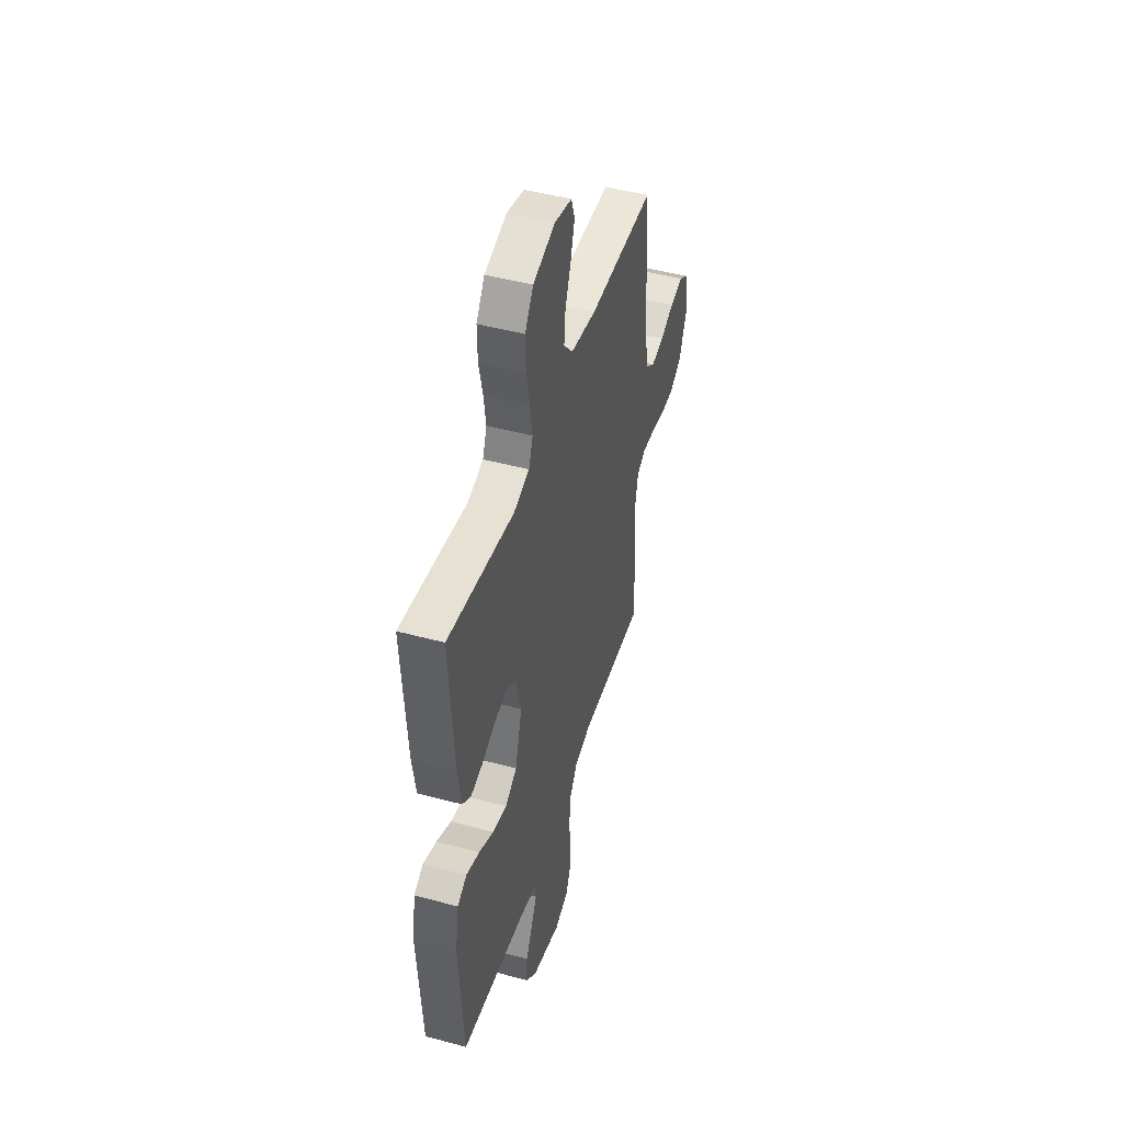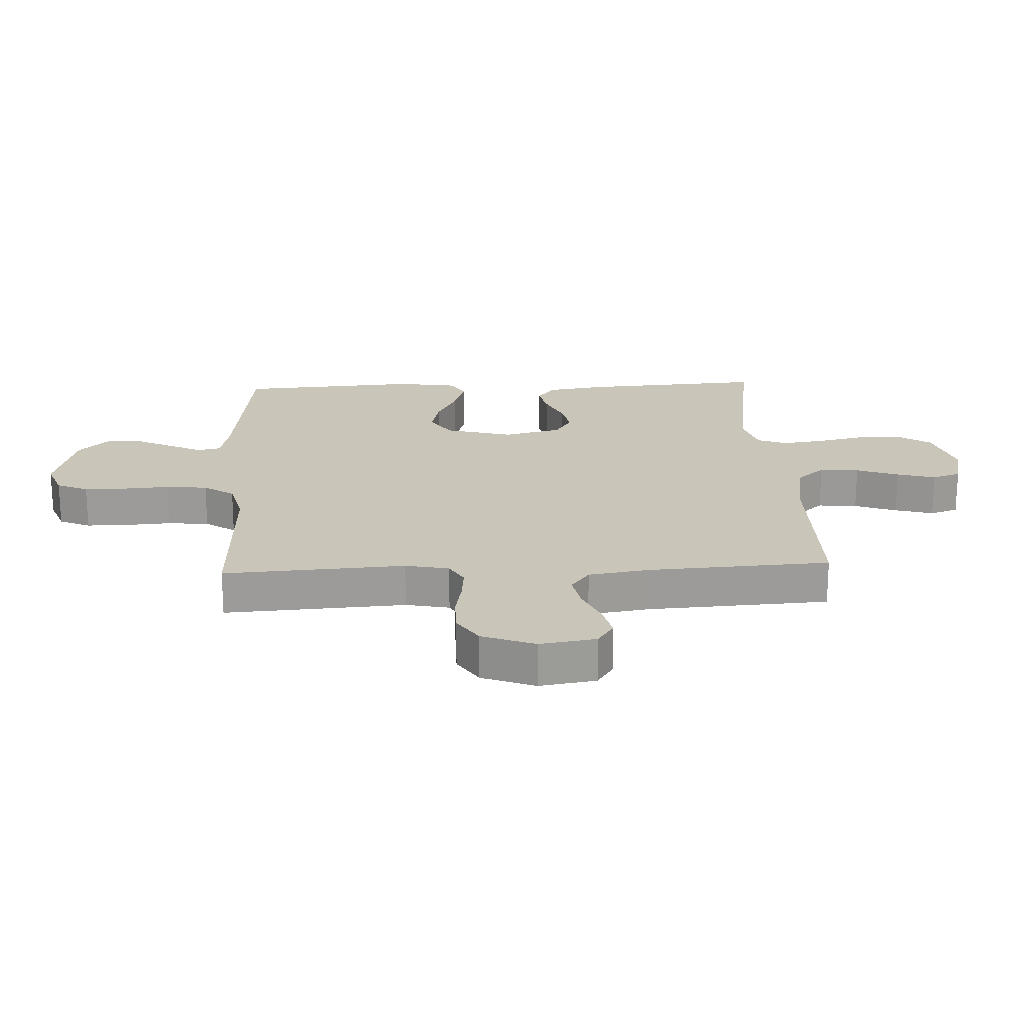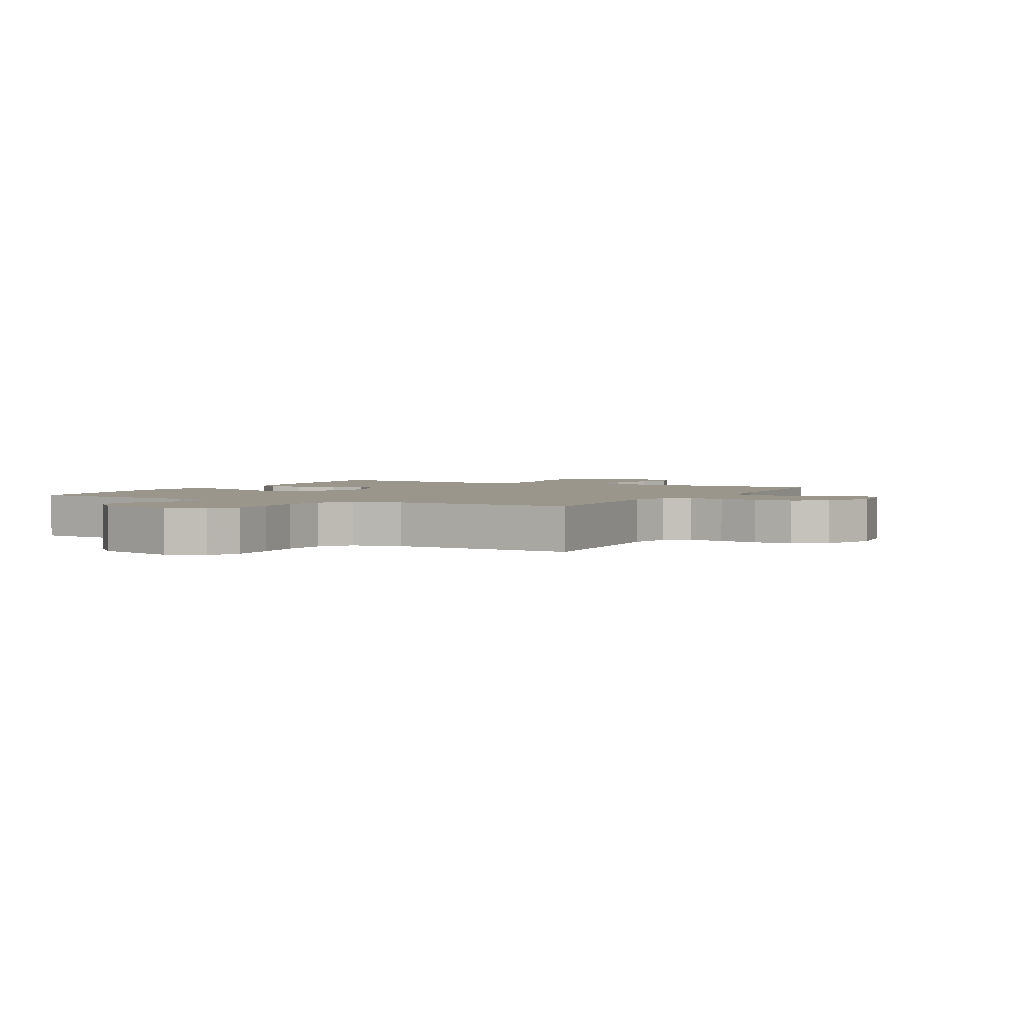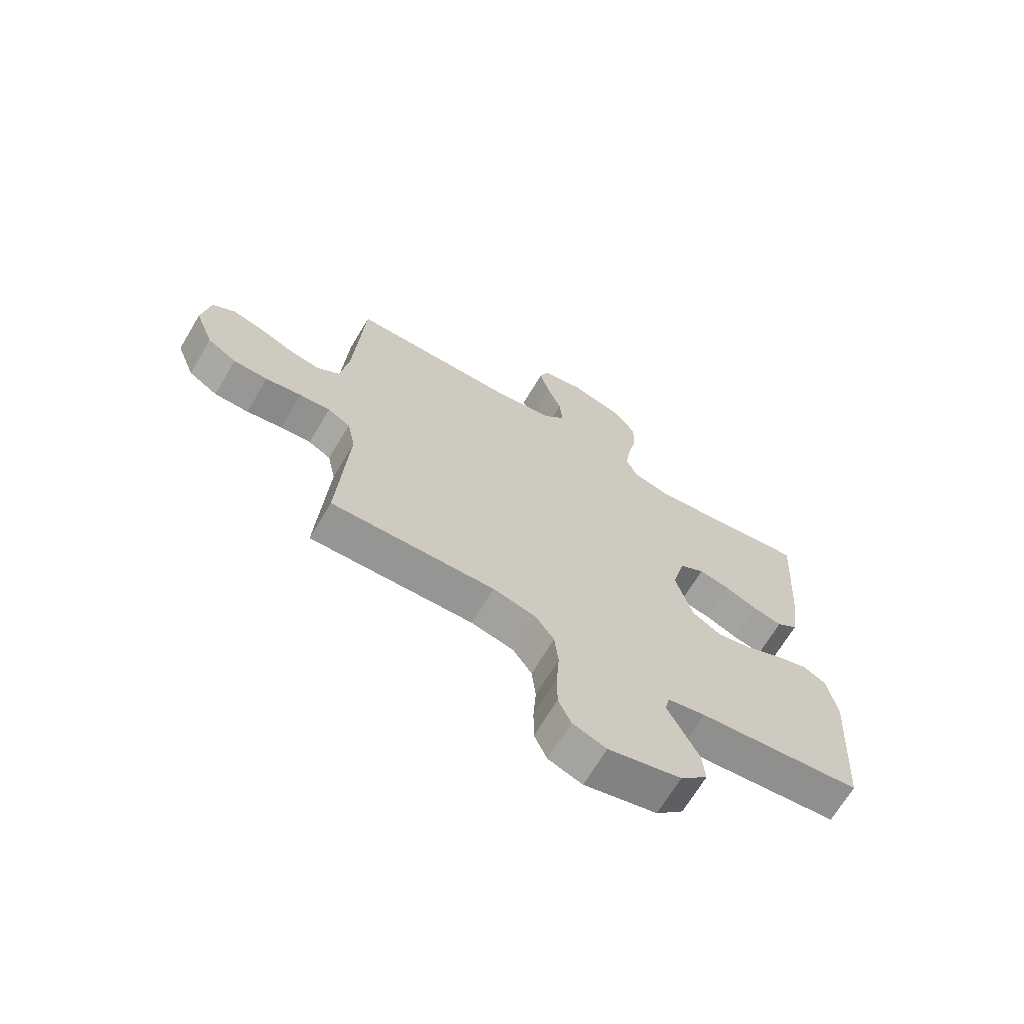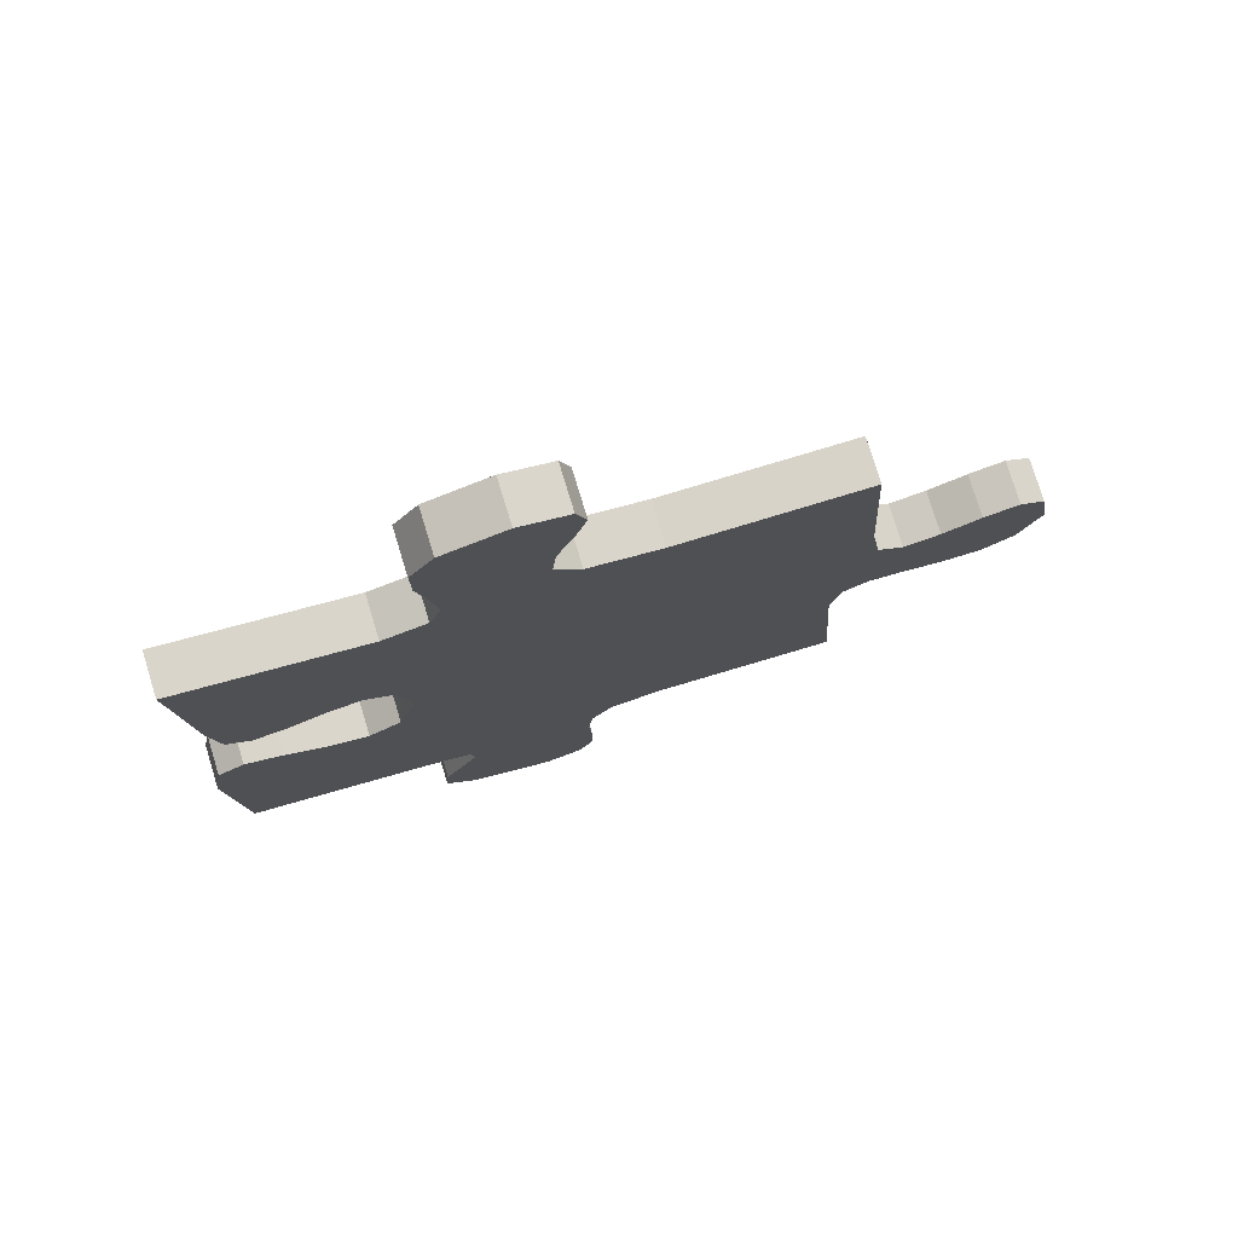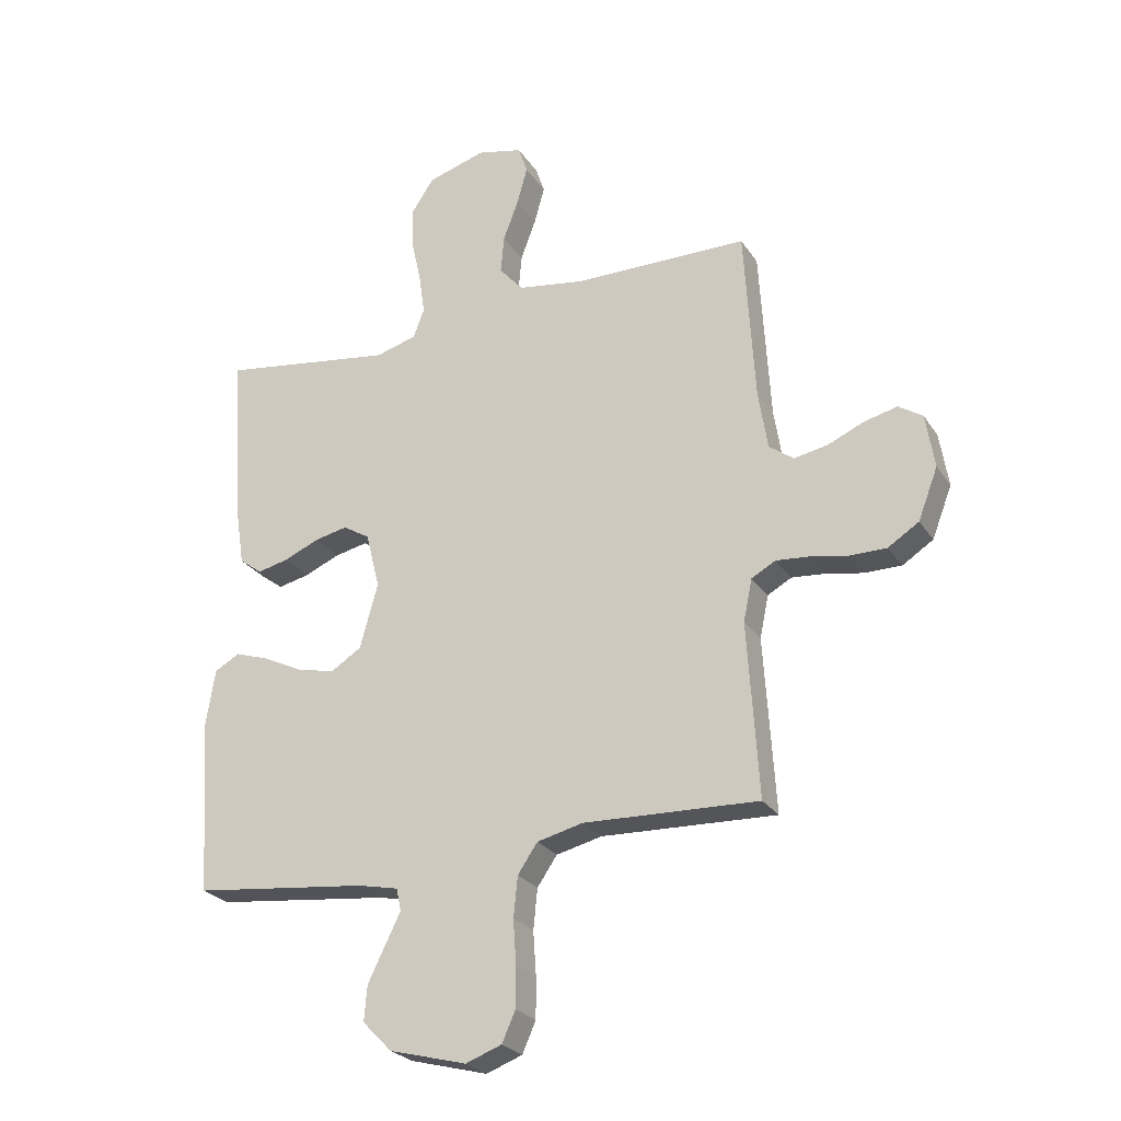
<metadata>
{"format":"obj","ext":"obj","renderer":"f3d","projection":"perspective","resolution":1024,"background":"white","views":[{"elev":46.8,"azim":107.1,"up":"+Z"},{"elev":20.6,"azim":-92.7,"up":"+Y"},{"elev":2.5,"azim":-151.9,"up":"+Y"},{"elev":-68.2,"azim":-30.8,"up":"+Z"},{"elev":77.4,"azim":163.0,"up":"+Z"},{"elev":-25.6,"azim":-154.2,"up":"+Z"}]}
</metadata>
<code>
v 0.5 0.07 0.5
v 0.48 0.07 0.2
v 0.465 0.07 0.103
v 0.426 0.07 0.074
v 0.372 0.07 0.086
v 0.312 0.07 0.112
v 0.255 0.07 0.124
v 0.209 0.07 0.096
v 0.185 0.07 0
v 0.216 0.07 -0.112
v 0.269 0.07 -0.145
v 0.334 0.07 -0.13
v 0.401 0.07 -0.097
v 0.461 0.07 -0.077
v 0.504 0.07 -0.101
v 0.52 0.07 -0.2
v 0.5 0.07 -0.5
v 0.2 0.07 -0.534
v 0.13 0.07 -0.549
v 0.122 0.07 -0.587
v 0.148 0.07 -0.64
v 0.178 0.07 -0.701
v 0.183 0.07 -0.761
v 0.133 0.07 -0.812
v 0 0.07 -0.847
v -0.062 0.07 -0.824
v -0.085 0.07 -0.772
v -0.085 0.07 -0.702
v -0.08 0.07 -0.627
v -0.087 0.07 -0.558
v -0.121 0.07 -0.508
v -0.2 0.07 -0.489
v -0.5 0.07 -0.5
v -0.481 0.07 -0.2
v -0.496 0.07 -0.128
v -0.537 0.07 -0.105
v -0.594 0.07 -0.11
v -0.659 0.07 -0.122
v -0.722 0.07 -0.122
v -0.775 0.07 -0.088
v -0.809 0.07 0
v -0.794 0.07 0.093
v -0.753 0.07 0.12
v -0.696 0.07 0.106
v -0.634 0.07 0.079
v -0.576 0.07 0.068
v -0.534 0.07 0.099
v -0.518 0.07 0.2
v -0.5 0.07 0.5
v -0.2 0.07 0.502
v -0.085 0.07 0.52
v -0.044 0.07 0.567
v -0.05 0.07 0.632
v -0.076 0.07 0.702
v -0.094 0.07 0.766
v -0.078 0.07 0.813
v 0 0.07 0.831
v 0.1 0.07 0.801
v 0.138 0.07 0.744
v 0.137 0.07 0.672
v 0.12 0.07 0.595
v 0.11 0.07 0.526
v 0.129 0.07 0.476
v 0.2 0.07 0.456
v 0.5 0 0.5
v 0.48 0 0.2
v 0.465 0 0.103
v 0.426 0 0.074
v 0.372 0 0.086
v 0.312 0 0.112
v 0.255 0 0.124
v 0.209 0 0.096
v 0.185 0 0
v 0.216 0 -0.112
v 0.269 0 -0.145
v 0.334 0 -0.13
v 0.401 0 -0.097
v 0.461 0 -0.077
v 0.504 0 -0.101
v 0.52 0 -0.2
v 0.5 0 -0.5
v 0.2 0 -0.534
v 0.13 0 -0.549
v 0.122 0 -0.587
v 0.148 0 -0.64
v 0.178 0 -0.701
v 0.183 0 -0.761
v 0.133 0 -0.812
v 0 0 -0.847
v -0.062 0 -0.824
v -0.085 0 -0.772
v -0.085 0 -0.702
v -0.08 0 -0.627
v -0.087 0 -0.558
v -0.121 0 -0.508
v -0.2 0 -0.489
v -0.5 0 -0.5
v -0.481 0 -0.2
v -0.496 0 -0.128
v -0.537 0 -0.105
v -0.594 0 -0.11
v -0.659 0 -0.122
v -0.722 0 -0.122
v -0.775 0 -0.088
v -0.809 0 0
v -0.794 0 0.093
v -0.753 0 0.12
v -0.696 0 0.106
v -0.634 0 0.079
v -0.576 0 0.068
v -0.534 0 0.099
v -0.518 0 0.2
v -0.5 0 0.5
v -0.2 0 0.502
v -0.085 0 0.52
v -0.044 0 0.567
v -0.05 0 0.632
v -0.076 0 0.702
v -0.094 0 0.766
v -0.078 0 0.813
v 0 0 0.831
v 0.1 0 0.801
v 0.138 0 0.744
v 0.137 0 0.672
v 0.12 0 0.595
v 0.11 0 0.526
v 0.129 0 0.476
v 0.2 0 0.456
f 59 60 61
f 58 59 61
f 57 58 61
f 56 57 61
f 55 56 61
f 54 55 61
f 53 54 61
f 52 53 61 62
f 51 52 62 63
f 48 49 50
f 51 63 64
f 50 51 64
f 48 50 64
f 47 48 64
f 43 44 45
f 42 43 45
f 41 42 45
f 40 41 45
f 39 40 45
f 38 39 45
f 37 38 45
f 36 37 45 46
f 64 1 2
f 47 64 2
f 46 47 2
f 36 46 2
f 35 36 2
f 27 28 29
f 26 27 29
f 25 26 29
f 24 25 29
f 23 24 29
f 22 23 29
f 21 22 29
f 20 21 29 30
f 19 20 30 31
f 16 17 18
f 15 16 18
f 14 15 18
f 13 14 18
f 12 13 18
f 19 31 32
f 18 19 32
f 12 18 32
f 11 12 32
f 4 5 6
f 3 4 6
f 2 3 6
f 2 6 7
f 35 2 7
f 34 35 7 8
f 32 33 34
f 11 32 34
f 10 11 34
f 9 10 34
f 8 9 34
f 125 124 123
f 125 123 122
f 125 122 121
f 125 121 120
f 125 120 119
f 125 119 118
f 125 118 117
f 126 125 117 116
f 127 126 116 115
f 114 113 112
f 128 127 115
f 128 115 114
f 128 114 112
f 128 112 111
f 109 108 107
f 109 107 106
f 109 106 105
f 109 105 104
f 109 104 103
f 109 103 102
f 109 102 101
f 110 109 101 100
f 66 65 128
f 66 128 111
f 66 111 110
f 66 110 100
f 66 100 99
f 93 92 91
f 93 91 90
f 93 90 89
f 93 89 88
f 93 88 87
f 93 87 86
f 93 86 85
f 94 93 85 84
f 95 94 84 83
f 82 81 80
f 82 80 79
f 82 79 78
f 82 78 77
f 82 77 76
f 96 95 83
f 96 83 82
f 96 82 76
f 96 76 75
f 70 69 68
f 70 68 67
f 70 67 66
f 71 70 66
f 71 66 99
f 72 71 99 98
f 98 97 96
f 98 96 75
f 98 75 74
f 98 74 73
f 98 73 72
f 1 65 66 2
f 2 66 67 3
f 3 67 68 4
f 4 68 69 5
f 5 69 70 6
f 6 70 71 7
f 7 71 72 8
f 8 72 73 9
f 9 73 74 10
f 10 74 75 11
f 11 75 76 12
f 12 76 77 13
f 13 77 78 14
f 14 78 79 15
f 15 79 80 16
f 16 80 81 17
f 17 81 82 18
f 18 82 83 19
f 19 83 84 20
f 20 84 85 21
f 21 85 86 22
f 22 86 87 23
f 23 87 88 24
f 24 88 89 25
f 25 89 90 26
f 26 90 91 27
f 27 91 92 28
f 28 92 93 29
f 29 93 94 30
f 30 94 95 31
f 31 95 96 32
f 32 96 97 33
f 33 97 98 34
f 34 98 99 35
f 35 99 100 36
f 36 100 101 37
f 37 101 102 38
f 38 102 103 39
f 39 103 104 40
f 40 104 105 41
f 41 105 106 42
f 42 106 107 43
f 43 107 108 44
f 44 108 109 45
f 45 109 110 46
f 46 110 111 47
f 47 111 112 48
f 48 112 113 49
f 49 113 114 50
f 50 114 115 51
f 51 115 116 52
f 52 116 117 53
f 53 117 118 54
f 54 118 119 55
f 55 119 120 56
f 56 120 121 57
f 57 121 122 58
f 58 122 123 59
f 59 123 124 60
f 60 124 125 61
f 61 125 126 62
f 62 126 127 63
f 63 127 128 64
f 64 128 65 1

</code>
